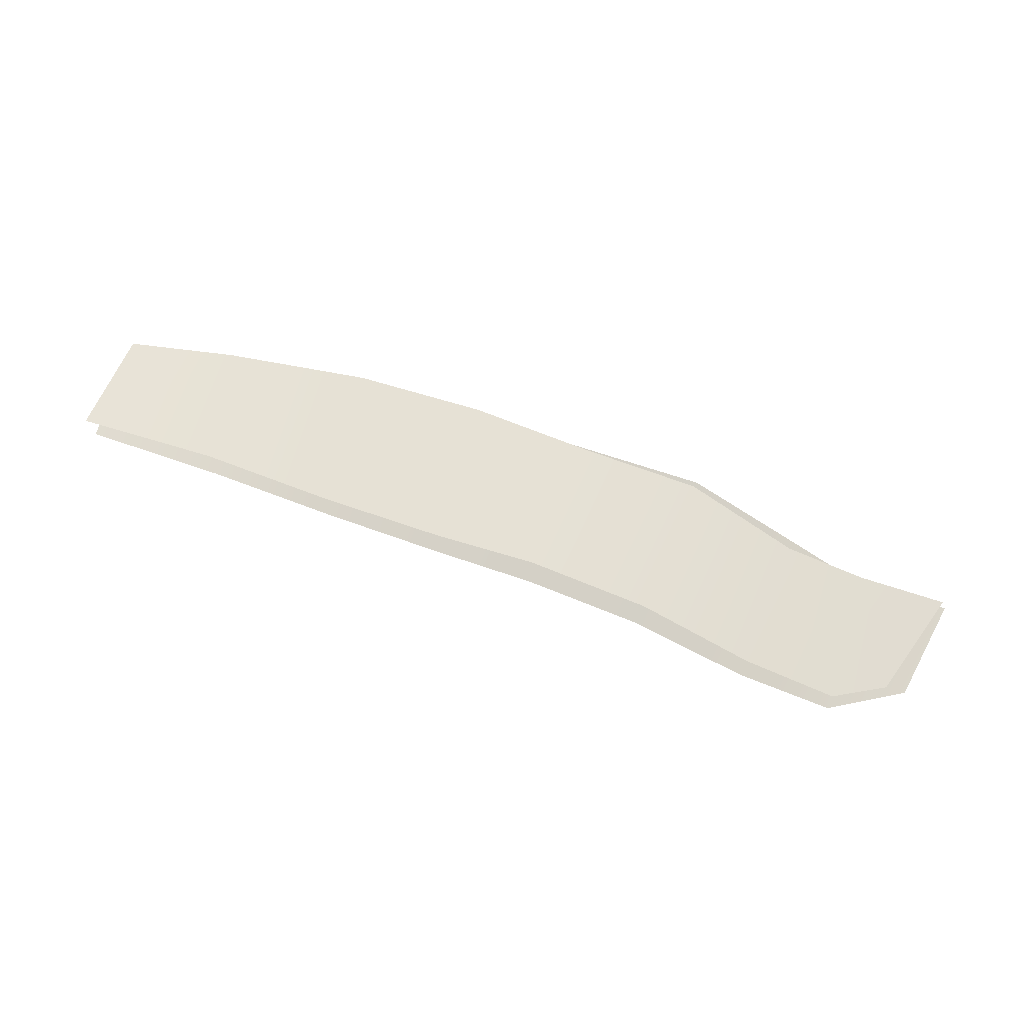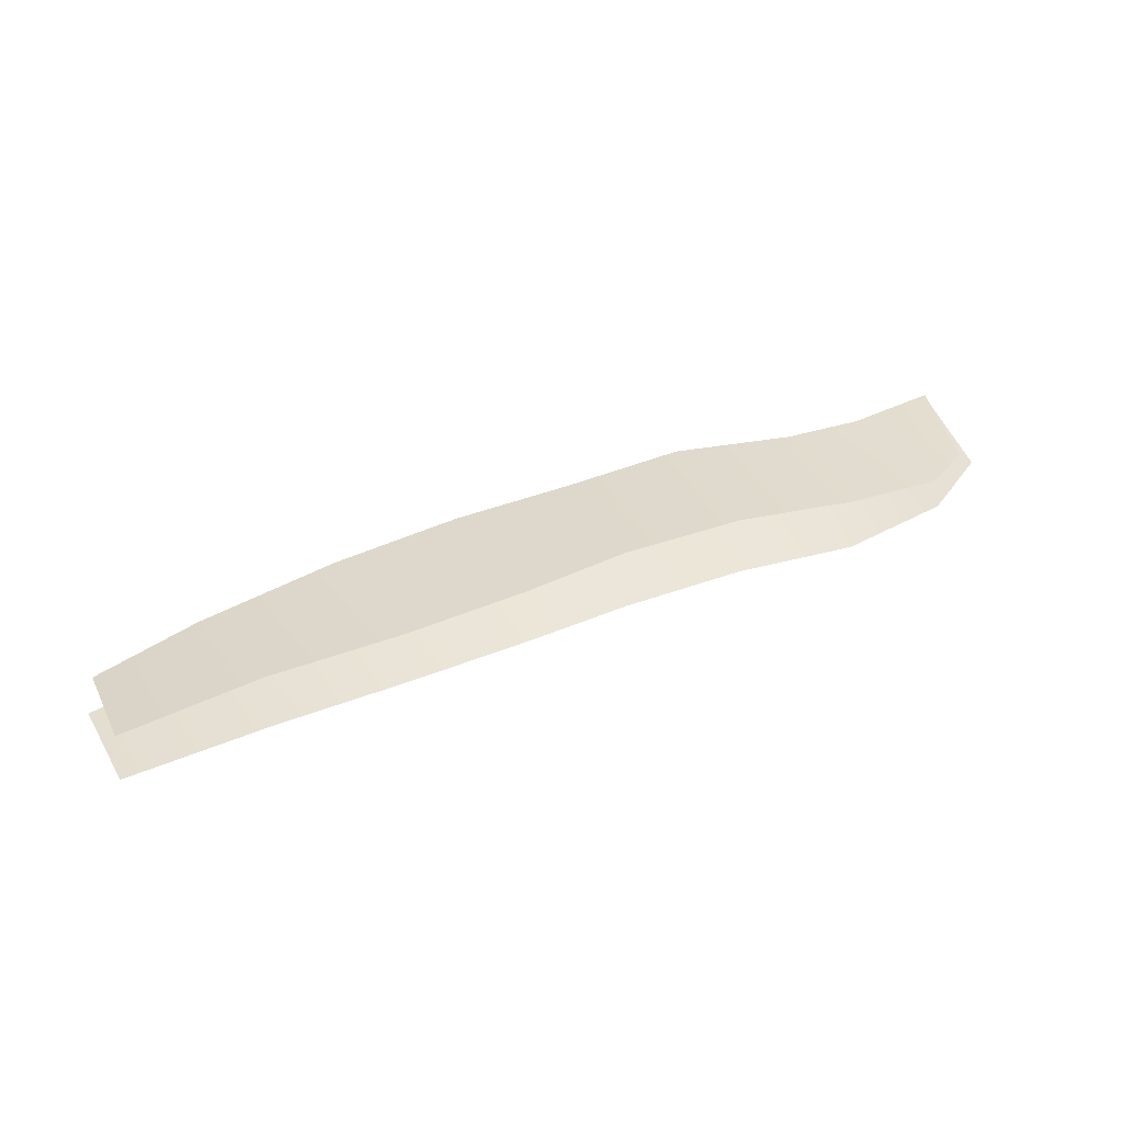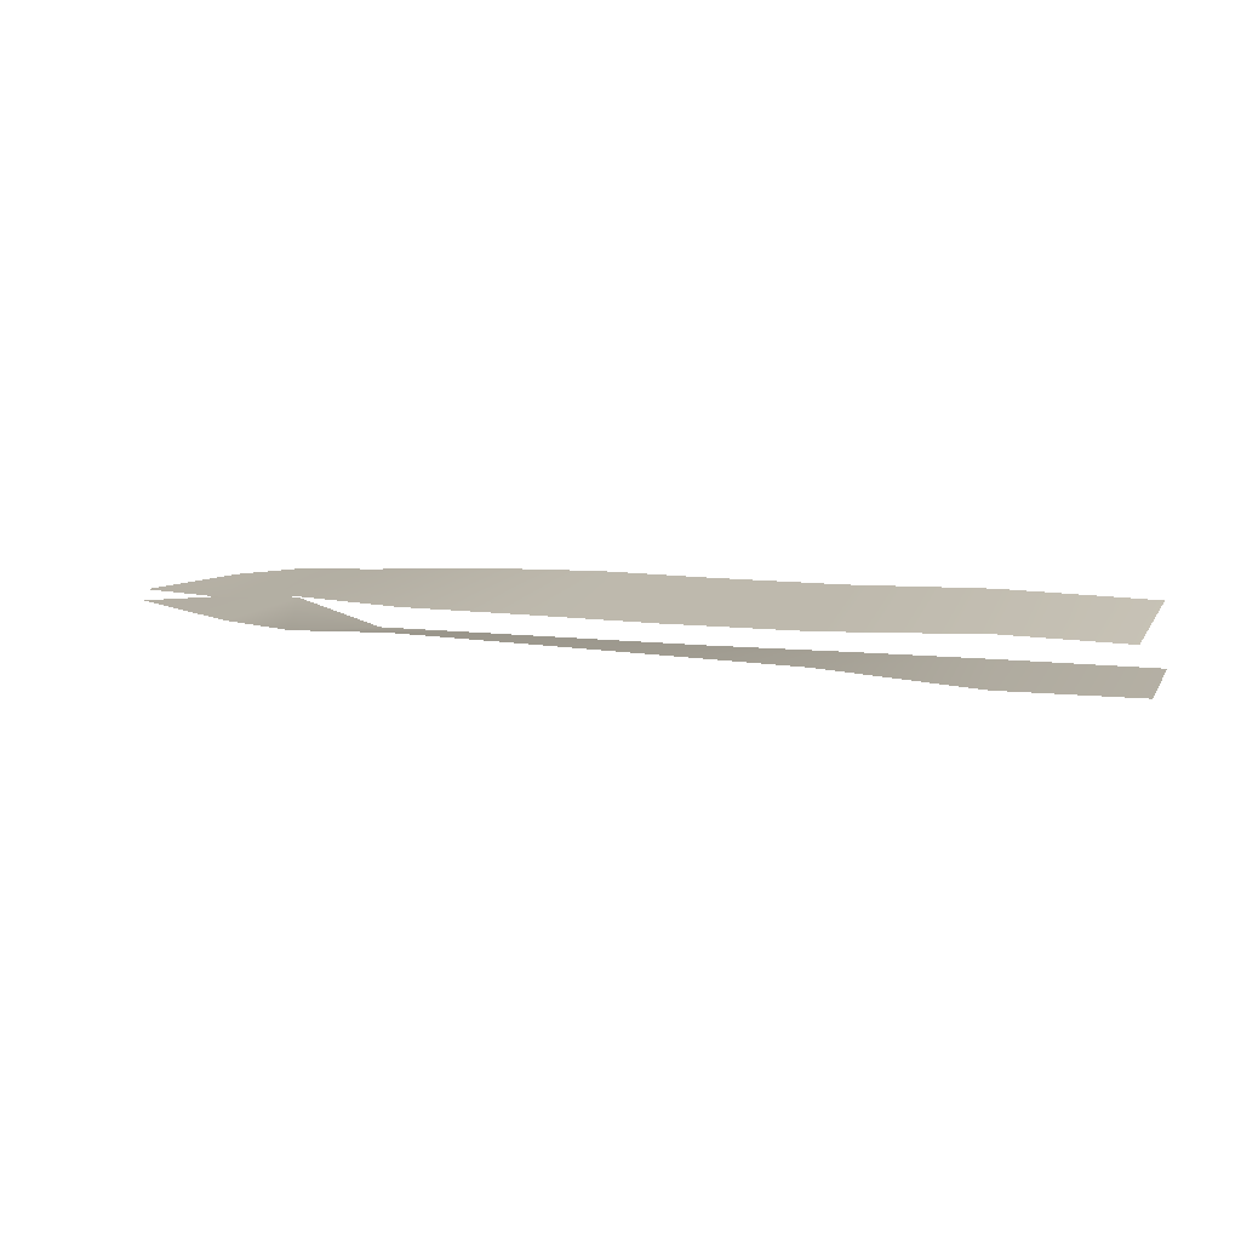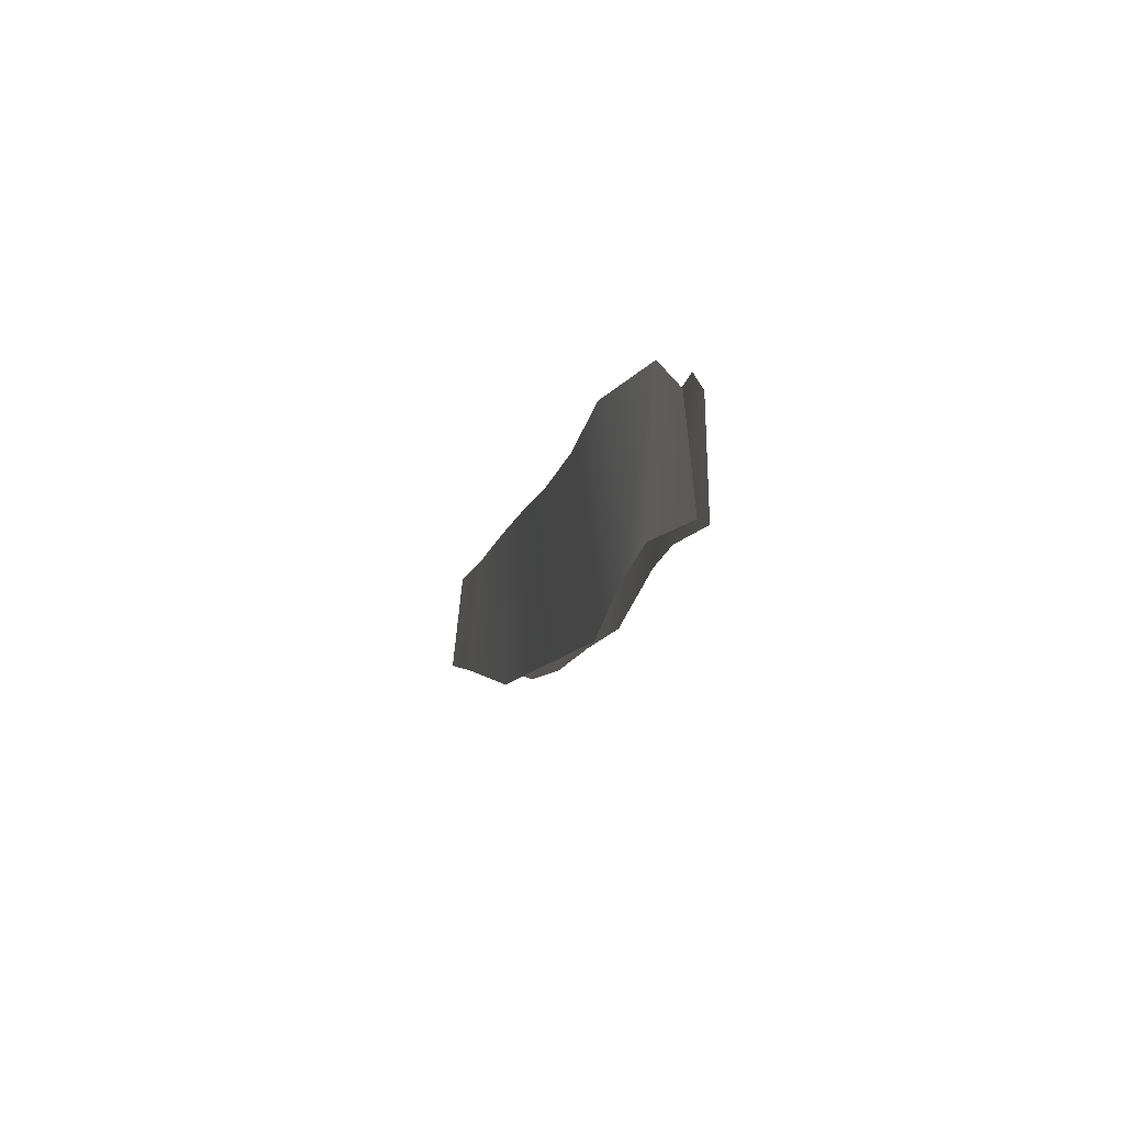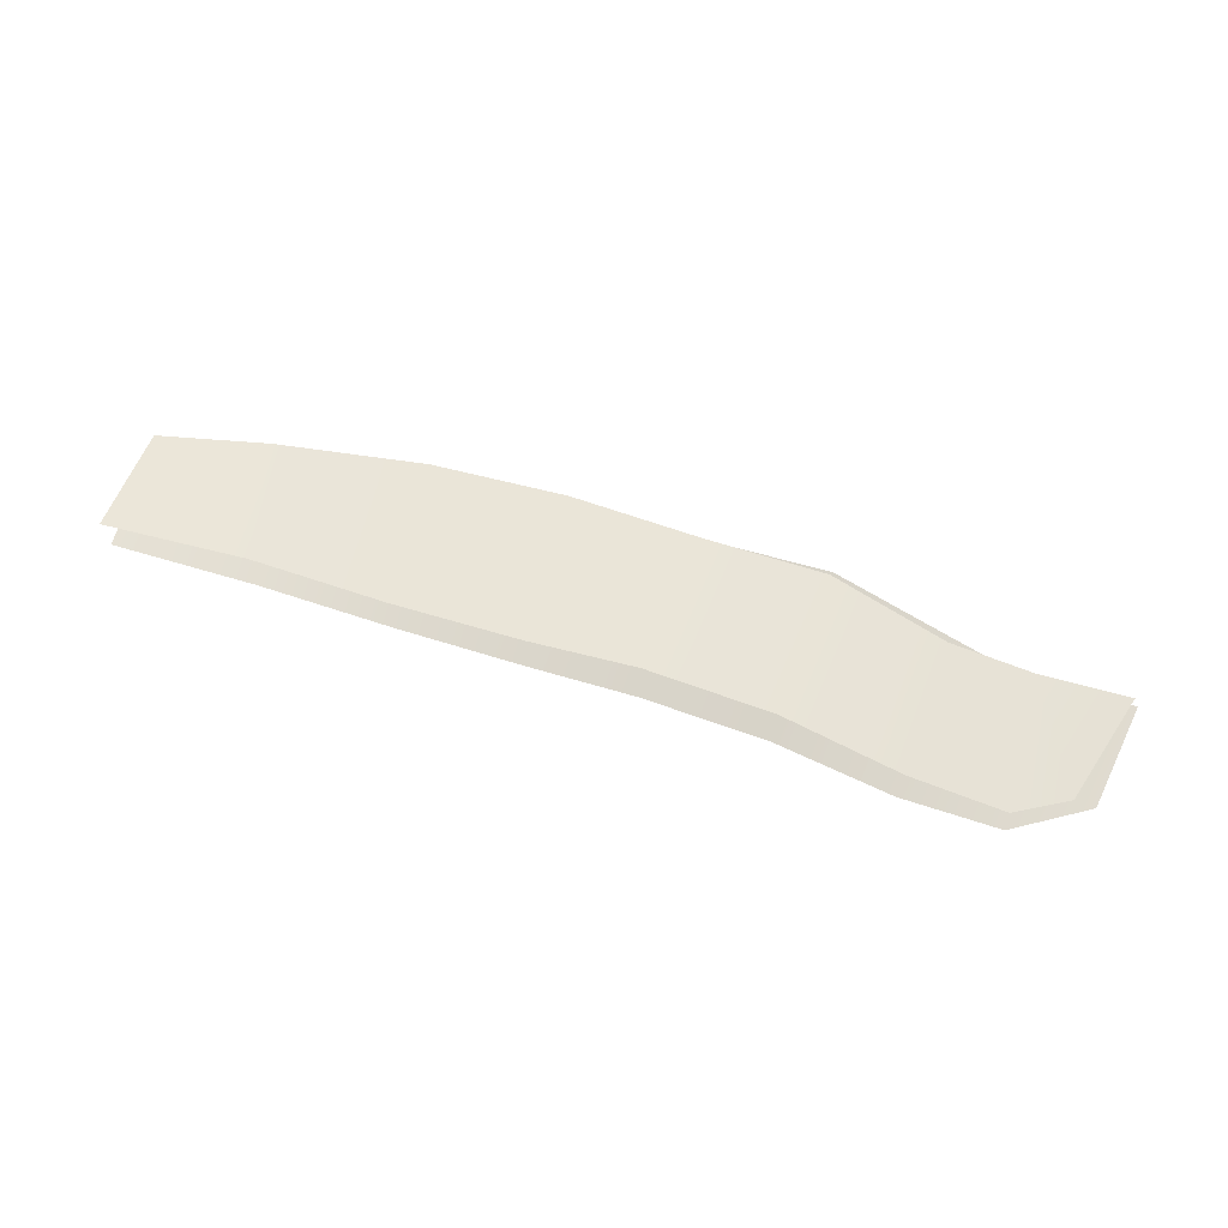
<metadata>
{"format":"obj","ext":"obj","renderer":"f3d","projection":"perspective","resolution":1024,"background":"white","views":[{"elev":74.9,"azim":-161.6,"up":"+Z"},{"elev":41.7,"azim":152.9,"up":"+Z"},{"elev":6.4,"azim":20.9,"up":"+Z"},{"elev":-9.2,"azim":-101.2,"up":"+Y"},{"elev":70.0,"azim":-163.9,"up":"+Z"}]}
</metadata>
<code>
o CaveRoofIce
v 85.91 -12.52 -29.78
v 91.6 -12.64 -30.76
v 145.1 -6.414 -31.83
v 135.9 -6.354 -31.76
v 127.6 -6.058 -31.77
v 119.6 -5.941 -31.79
v 113 -5.929 -31.73
v 105.1 -5.471 -31.72
v 97.51 -4.317 -31.81
v 86.92 -6.249 -30.12
v 137.2 -14.11 -32.35
v 145.1 -12.92 -32.52
v 128.2 -15.93 -31.38
v 119.8 -15.91 -31.11
v 111.8 -15.91 -30.84
v 104.2 -15.92 -30.6
v 96.77 -14.08 -30.97
v 91.46 -3.678 -30.24
v 88.4 -5.898 -28.68
v 137.5 -14.19 -29.47
v 144.4 -12.93 -29.84
v 128.3 -15.53 -29.56
v 119.9 -15.81 -29.45
v 111.9 -15.37 -29.34
v 104.3 -15.18 -29.23
v 96.95 -13.02 -29.12
v 86.27 -12.68 -29.09
v 91.83 -12.69 -29.4
v 144.8 -6.276 -28.24
v 135.9 -6.498 -27.9
v 127.5 -6.195 -27.99
v 119.6 -6.138 -27.87
v 113 -6.326 -27.68
v 105.1 -5.865 -27.78
v 97.55 -4.579 -28.19
v 91.62 -4.146 -28.39
f 14 6 5 13
f 16 8 7 15
f 18 2 1 10
f 11 4 3 12
f 13 5 4 11
f 15 7 6 14
f 9 8 16 17
f 18 9 17 2
f 20 21 29 30
f 22 20 30 31
f 23 22 31 32
f 24 23 32 33
f 25 24 33 34
f 35 26 25 34
f 36 28 26 35
f 19 27 28 36

</code>
